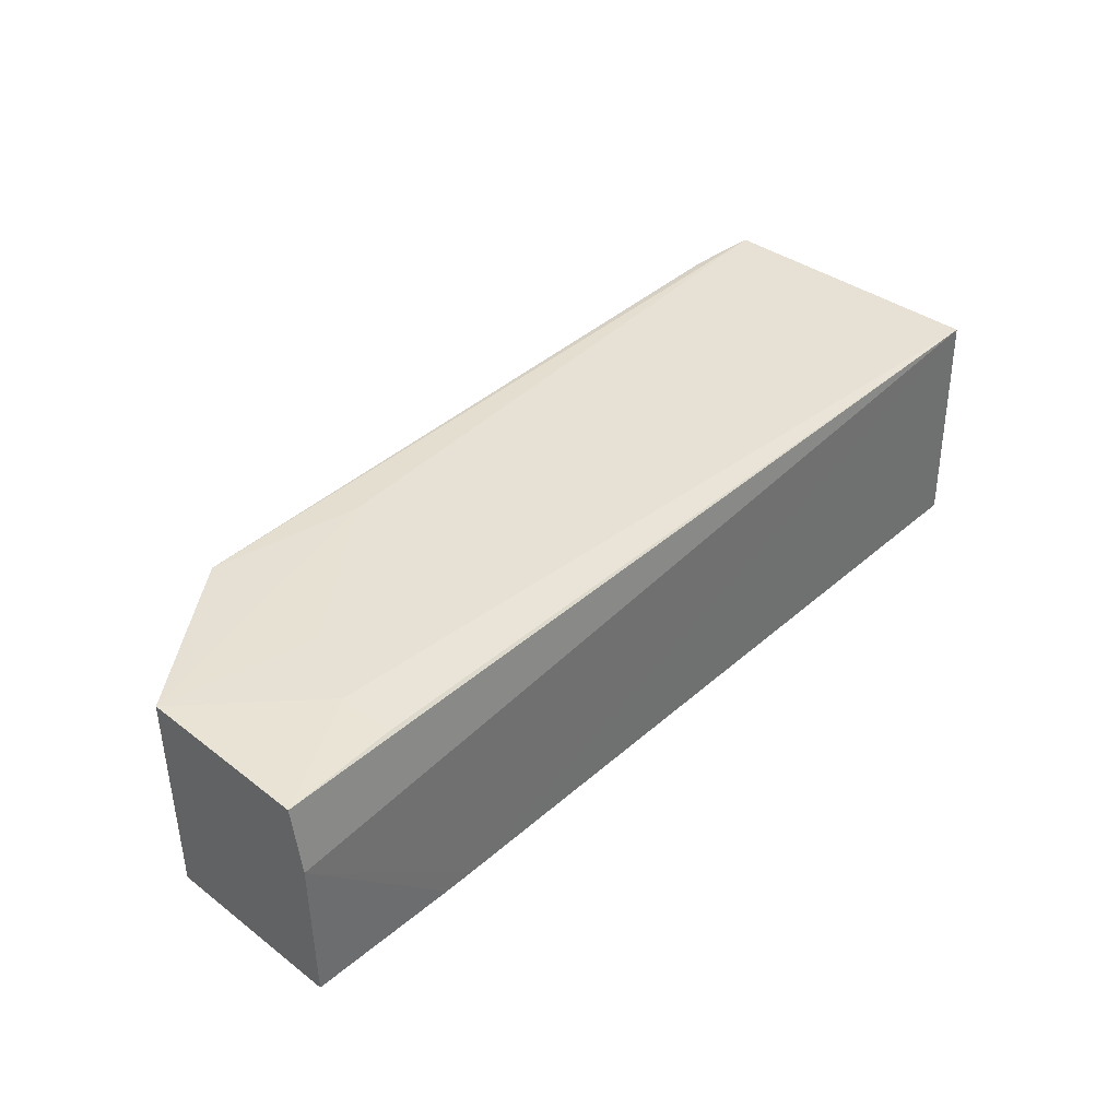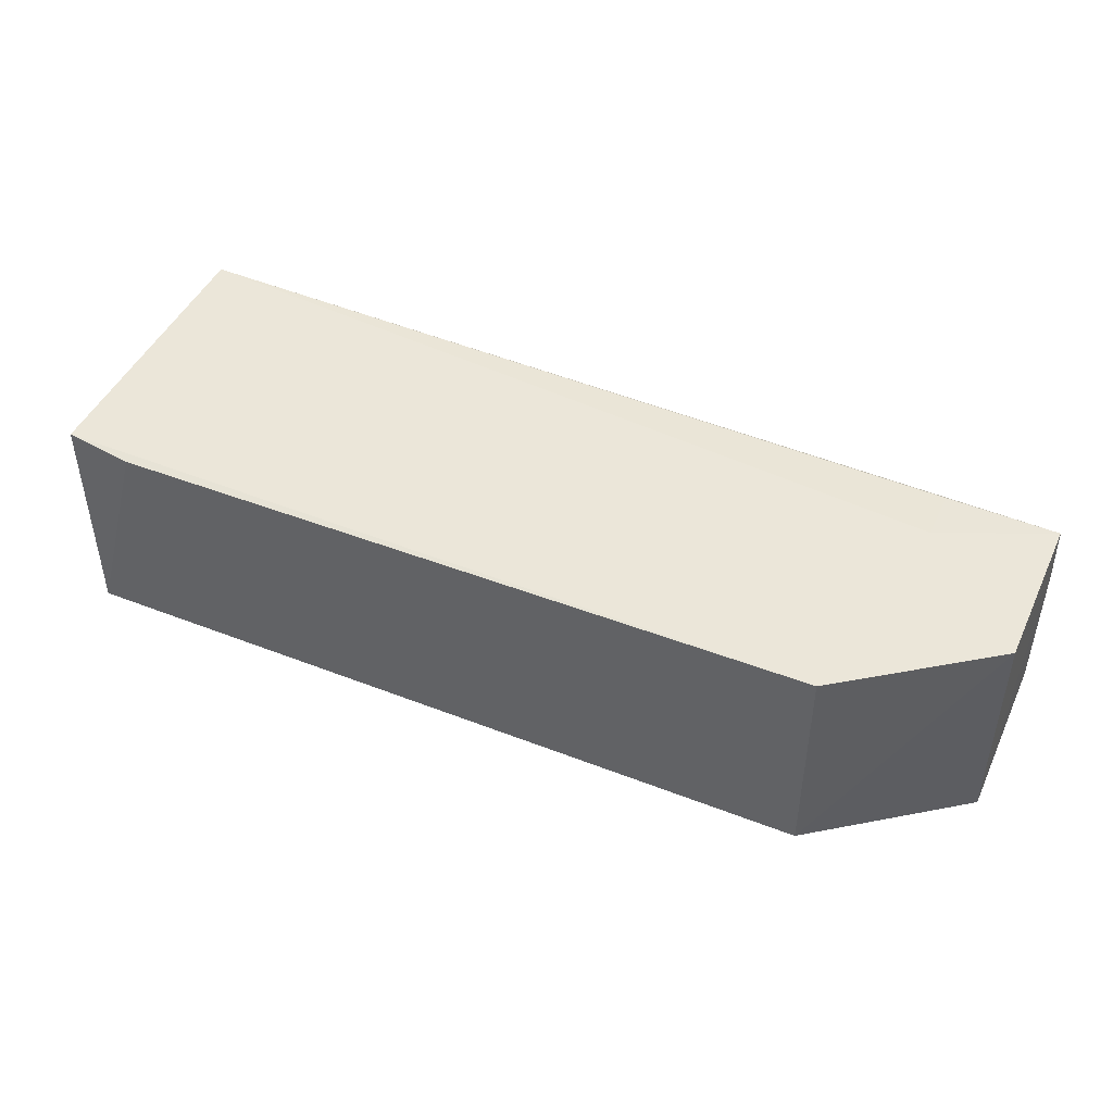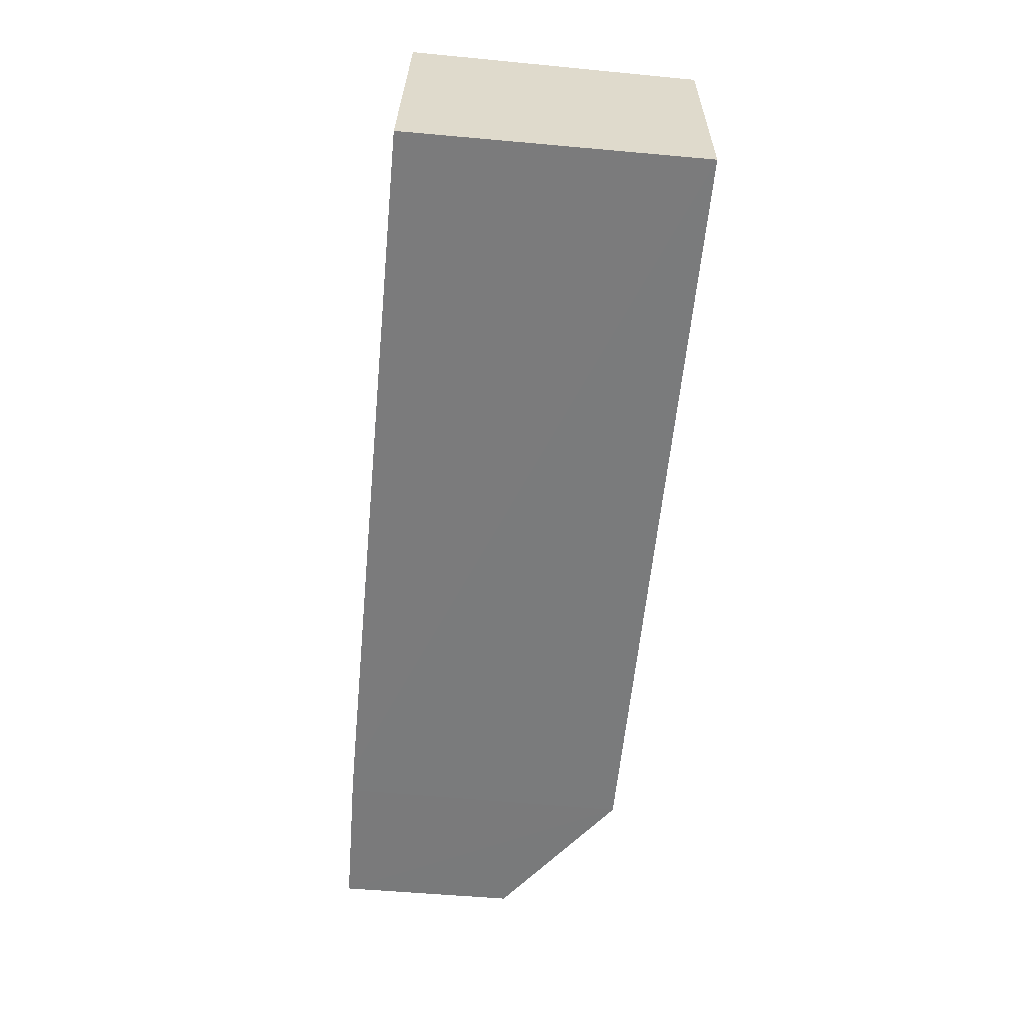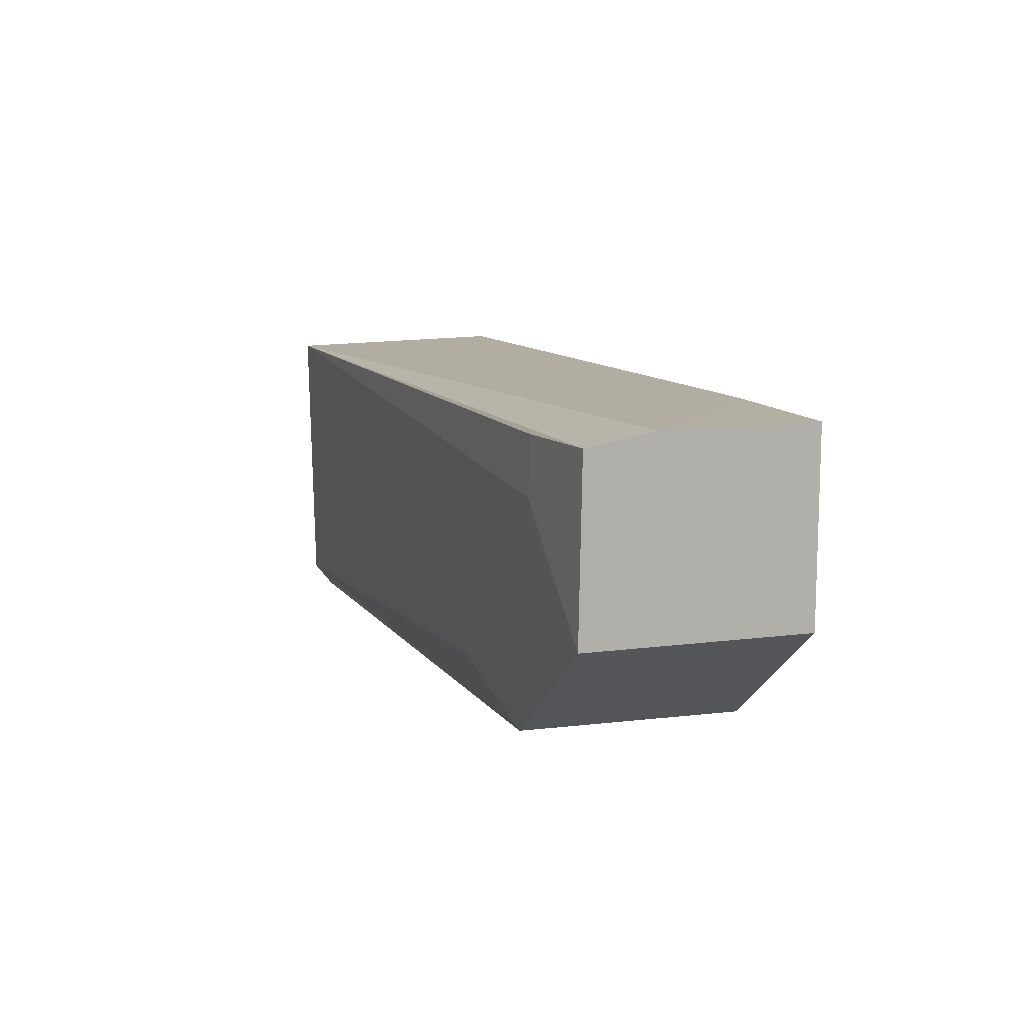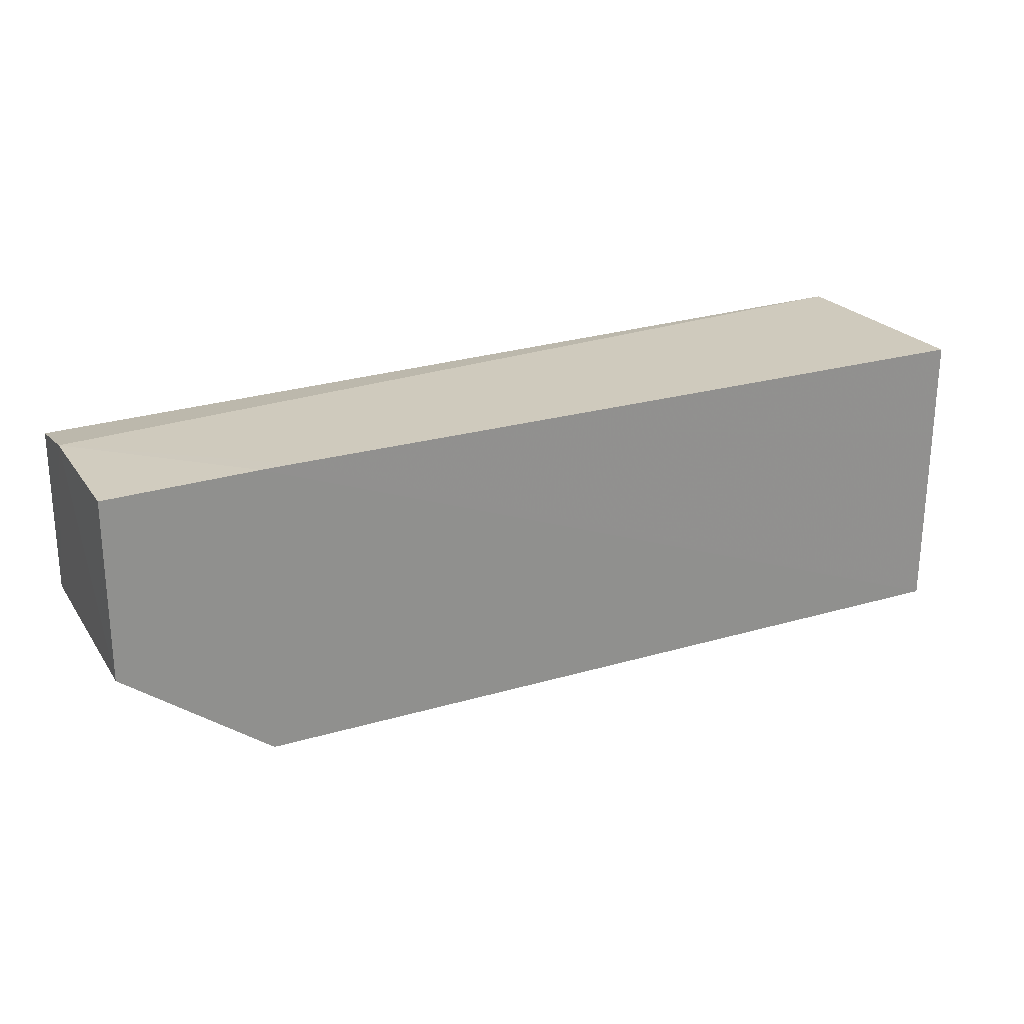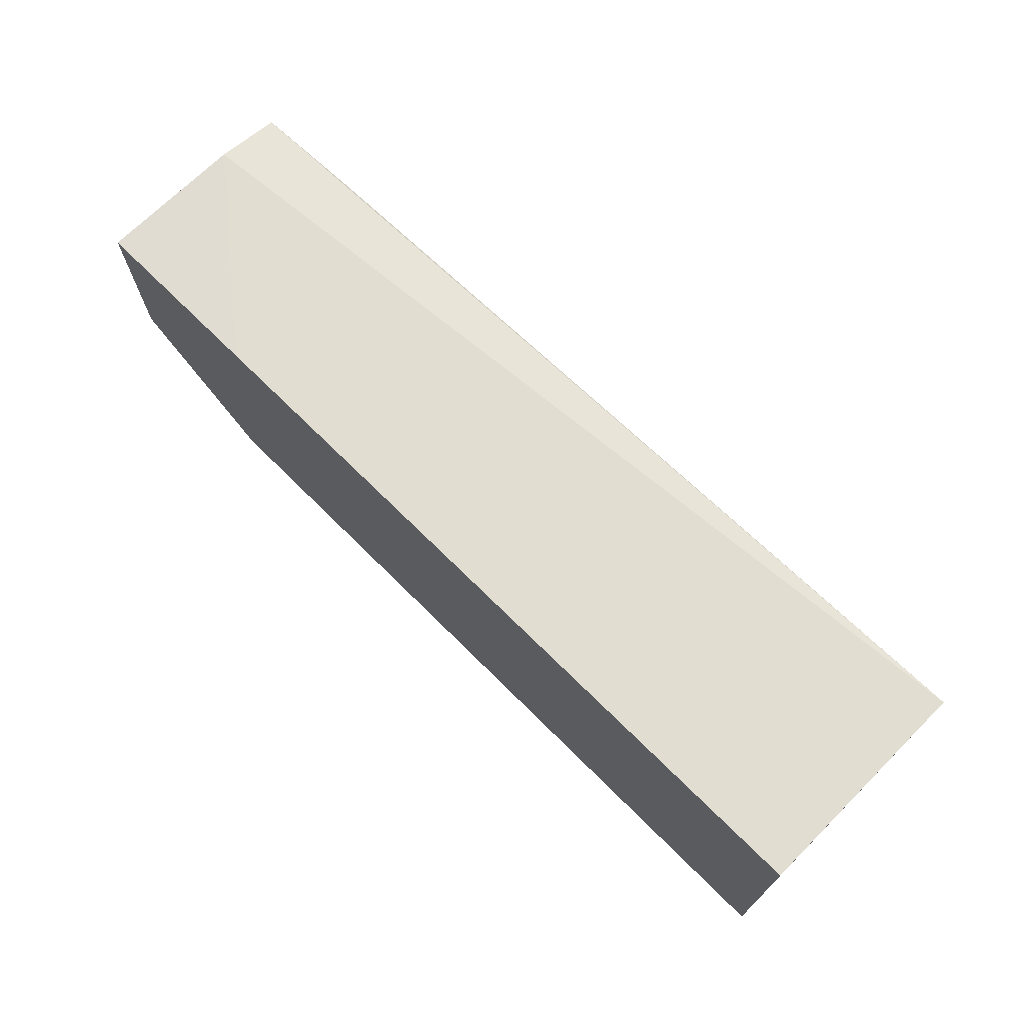
<metadata>
{"format":"obj","ext":"obj","renderer":"f3d","projection":"perspective","resolution":1024,"background":"white","views":[{"elev":39.8,"azim":133.1,"up":"+Z"},{"elev":45.4,"azim":24.3,"up":"+Z"},{"elev":-58.3,"azim":-95.3,"up":"+Z"},{"elev":10.2,"azim":71.1,"up":"+Y"},{"elev":24.4,"azim":154.2,"up":"+Y"},{"elev":70.2,"azim":-135.1,"up":"+Y"}]}
</metadata>
<code>
v 0.03076 0.0232 0.1164
v 0.03077 0.01504 0.1166
v 0.03077 0.01504 0.1061
v -0.01383 0.02385 0.1061
v -0.01386 0.02355 0.1173
v 0.03075 0.02382 0.1061
v 0.03077 0.02376 0.1132
v 0.02538 0.02042 0.1168
v -0.01382 0.009684 0.1061
v 0.02192 0.02395 0.1061
v 0.01657 0.01155 0.1168
v 0.02536 0.02307 0.1167
v 0.02348 0.02394 0.1061
v 0.0236 0.01685 0.1168
v -0.01385 0.009743 0.117
v 0.02364 0.009684 0.1061
v 0.0236 0.009789 0.1165
v -0.01047 0.009325 0.1169
f 7 1 2
f 7 2 3
f 7 3 6
f 7 5 1
f 8 2 1
f 9 5 4
f 10 4 5
f 10 5 7
f 10 9 4
f 12 8 1
f 12 1 5
f 12 5 8
f 13 10 7
f 13 7 6
f 13 9 10
f 14 8 5
f 14 5 11
f 14 11 2
f 14 2 8
f 15 11 5
f 15 5 9
f 16 3 2
f 16 9 13
f 16 13 6
f 16 6 3
f 17 16 2
f 17 2 11
f 17 11 15
f 18 15 9
f 18 9 16
f 18 17 15
f 18 16 17

</code>
